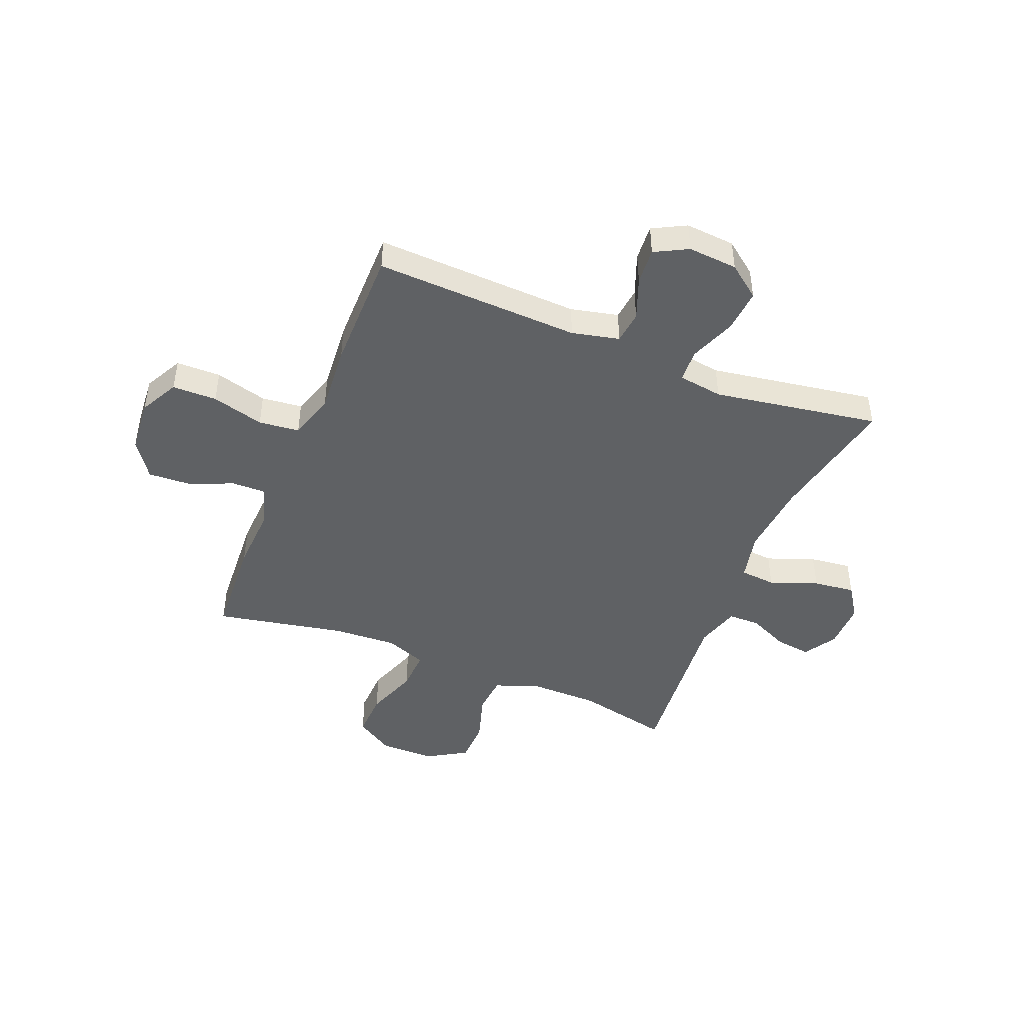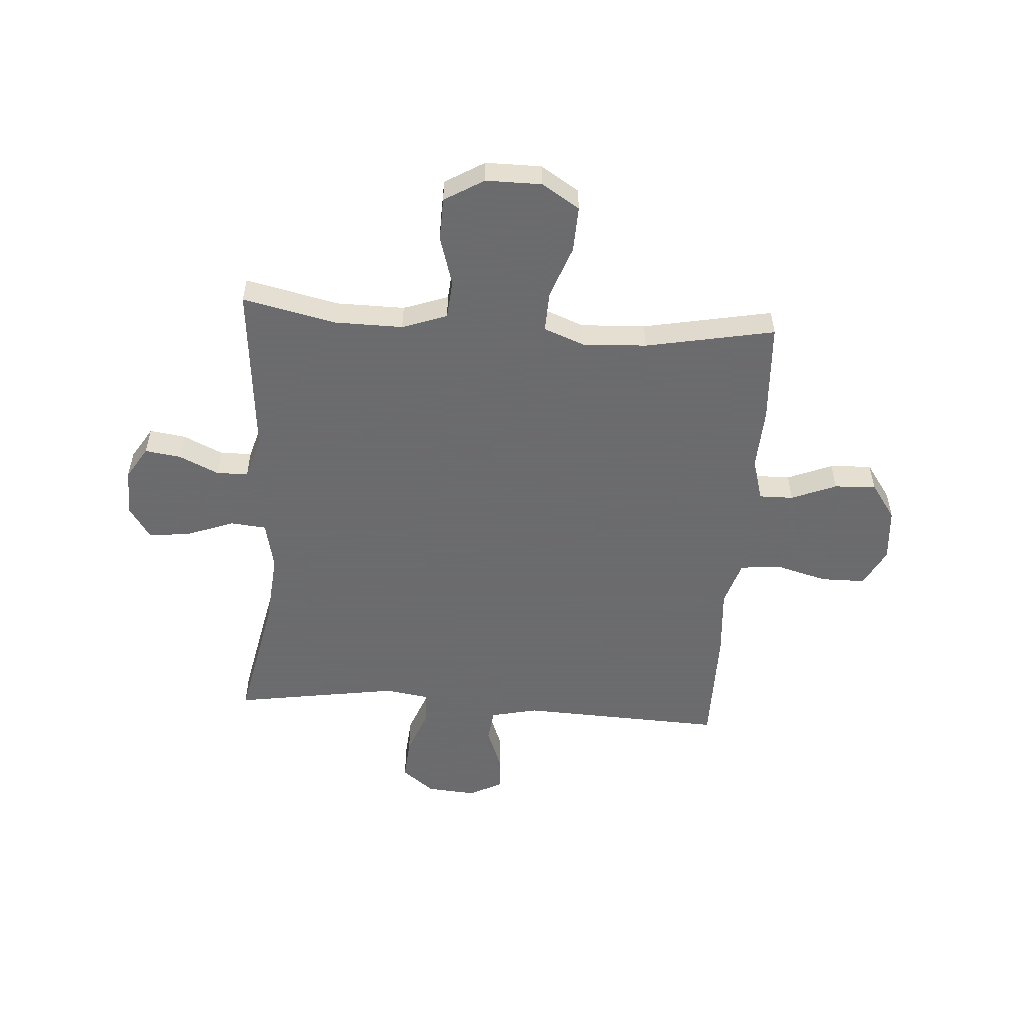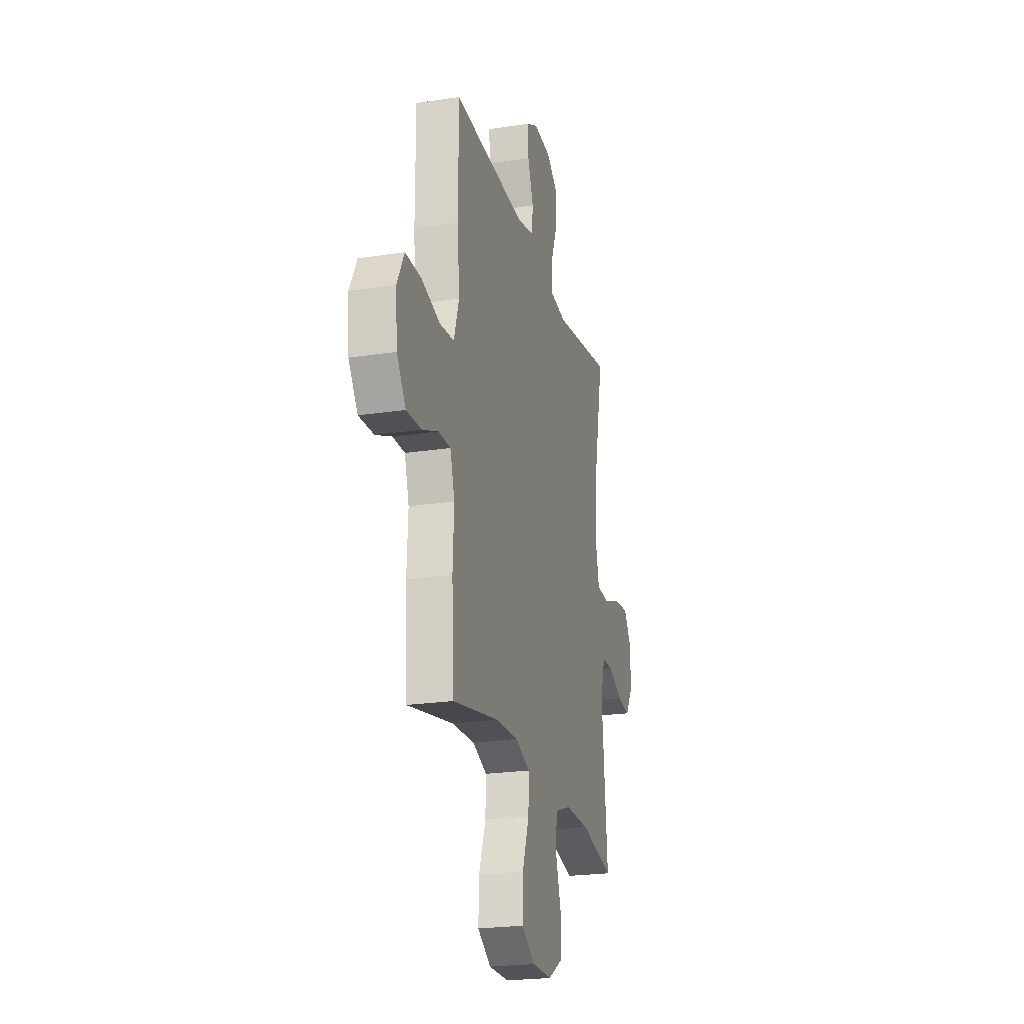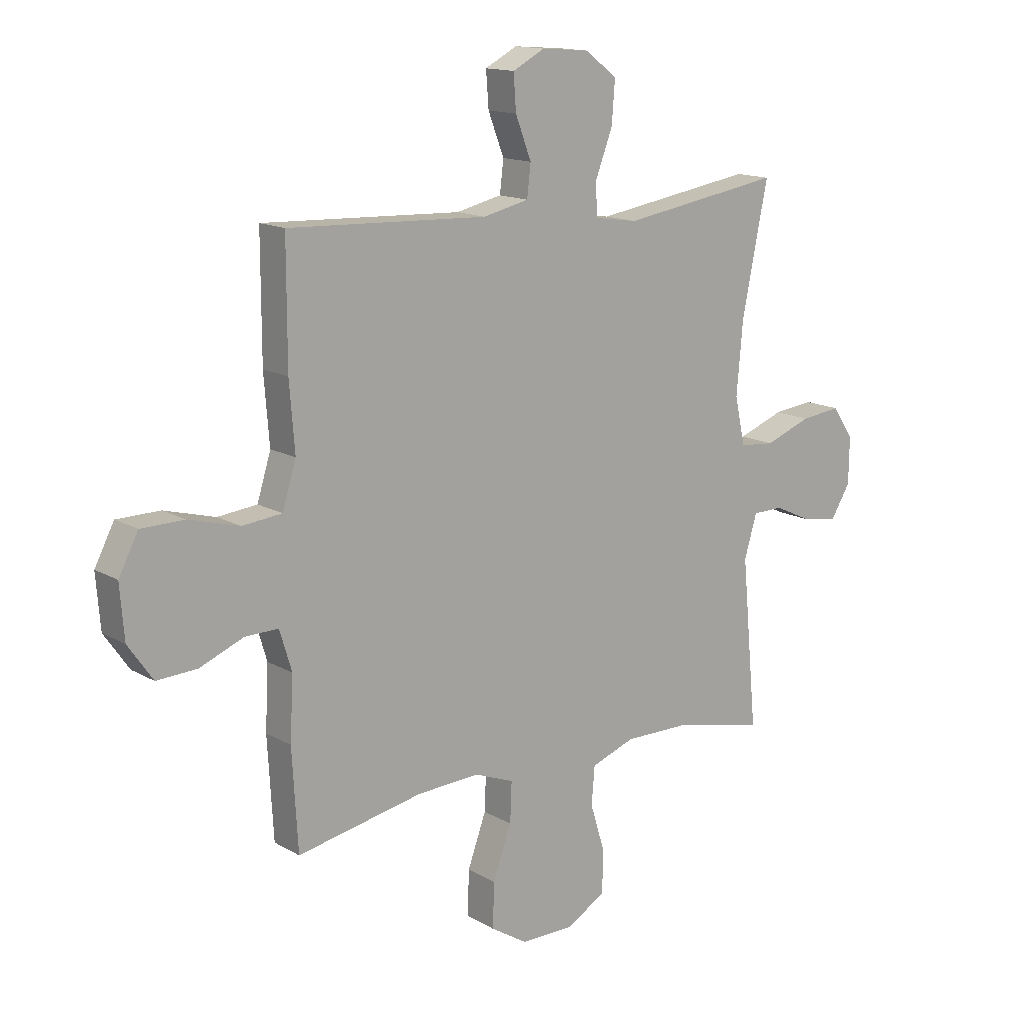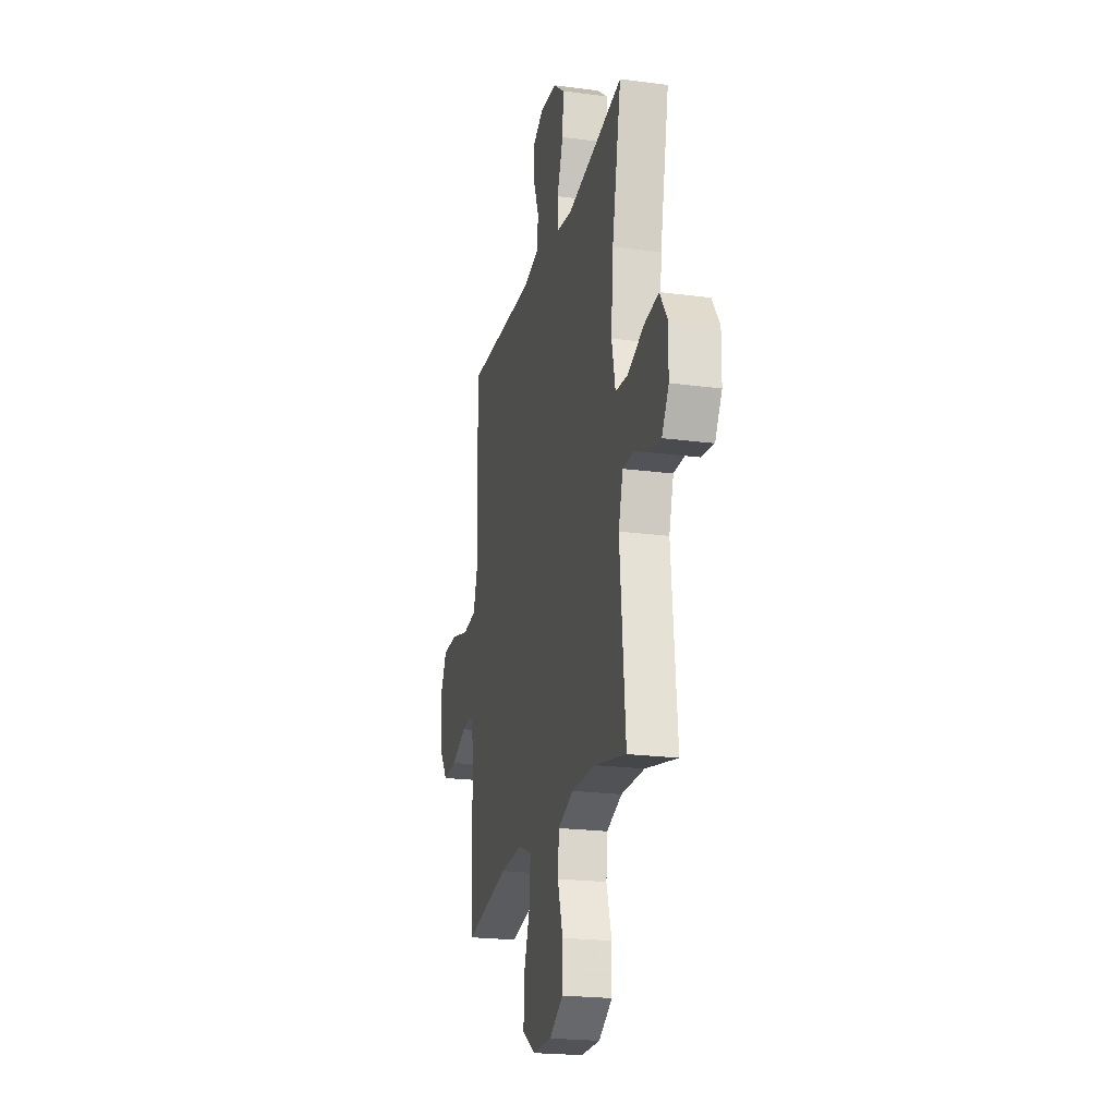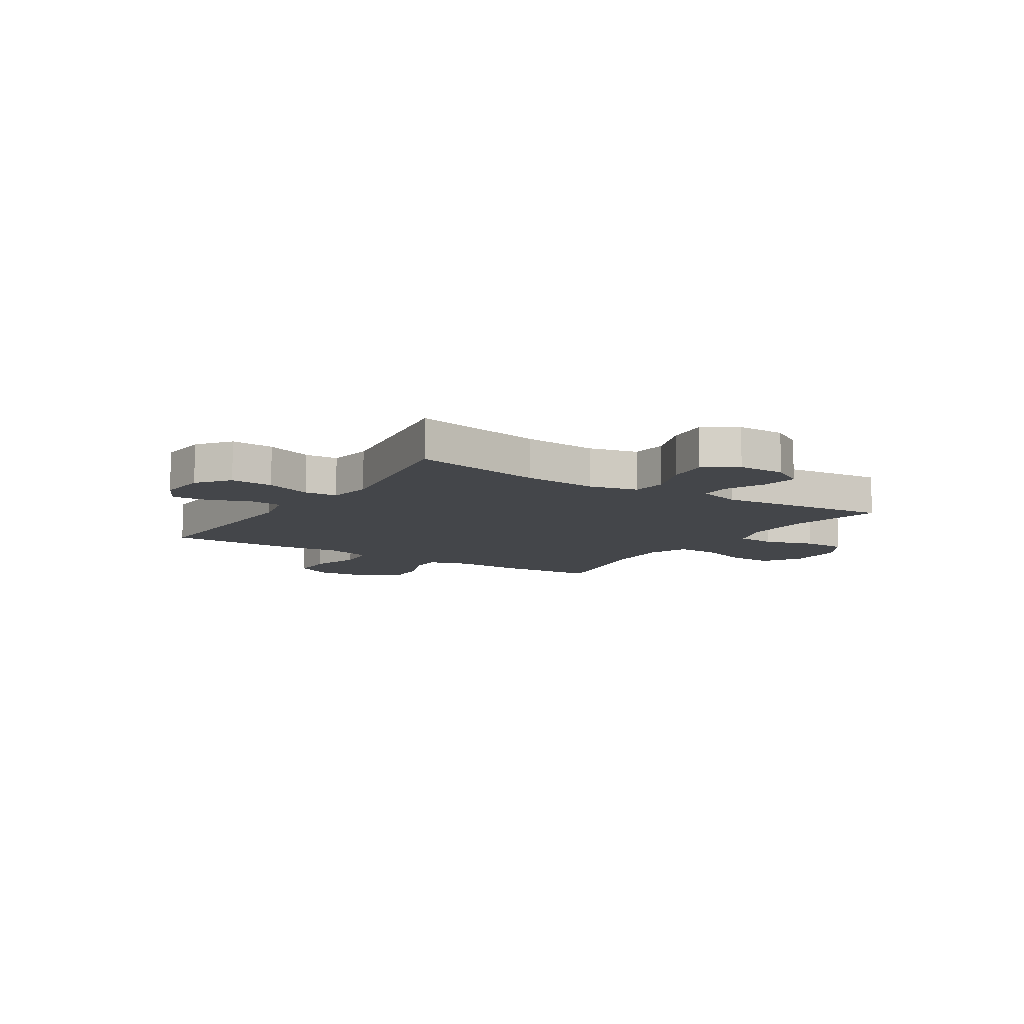
<metadata>
{"format":"obj","ext":"obj","renderer":"f3d","projection":"perspective","resolution":1024,"background":"white","views":[{"elev":-45.5,"azim":-22.0,"up":"+Y"},{"elev":-53.5,"azim":175.9,"up":"+Y"},{"elev":-22.7,"azim":-75.3,"up":"+Z"},{"elev":14.4,"azim":-38.8,"up":"+Z"},{"elev":-21.7,"azim":76.9,"up":"+Z"},{"elev":-9.7,"azim":57.4,"up":"+Y"}]}
</metadata>
<code>
v 0.5 0.07 0.5
v 0.451 0.07 0.258
v 0.439 0.07 0.121
v 0.459 0.07 0.031
v 0.525 0.07 0.025
v 0.613 0.07 0.058
v 0.69 0.07 0.067
v 0.73 0.07 0.007
v 0.729 0.07 -0.081
v 0.692 0.07 -0.141
v 0.626 0.07 -0.132
v 0.552 0.07 -0.098
v 0.494 0.07 -0.099
v 0.47 0.07 -0.18
v 0.5 0.07 -0.5
v 0.327 0.07 -0.462
v 0.201 0.07 -0.461
v 0.118 0.07 -0.491
v 0.112 0.07 -0.563
v 0.14 0.07 -0.654
v 0.138 0.07 -0.734
v 0.065 0.07 -0.778
v -0.038 0.07 -0.778
v -0.108 0.07 -0.734
v -0.105 0.07 -0.649
v -0.07 0.07 -0.552
v -0.067 0.07 -0.476
v -0.142 0.07 -0.447
v -0.261 0.07 -0.453
v -0.5 0.07 -0.5
v -0.511 0.07 -0.312
v -0.505 0.07 -0.194
v -0.528 0.07 -0.118
v -0.591 0.07 -0.119
v -0.674 0.07 -0.153
v -0.751 0.07 -0.157
v -0.798 0.07 -0.09
v -0.806 0.07 0.01
v -0.769 0.07 0.081
v -0.687 0.07 0.082
v -0.591 0.07 0.056
v -0.516 0.07 0.064
v -0.49 0.07 0.148
v -0.5 0.07 0.275
v -0.5 0.07 0.5
v -0.122 0.07 0.485
v -0.035 0.07 0.505
v -0.028 0.07 0.565
v -0.058 0.07 0.643
v -0.063 0.07 0.71
v -0.002 0.07 0.742
v 0.089 0.07 0.735
v 0.149 0.07 0.689
v 0.143 0.07 0.61
v 0.11 0.07 0.524
v 0.113 0.07 0.463
v 0.195 0.07 0.451
v 0.5 0 0.5
v 0.451 0 0.258
v 0.439 0 0.121
v 0.459 0 0.031
v 0.525 0 0.025
v 0.613 0 0.058
v 0.69 0 0.067
v 0.73 0 0.007
v 0.729 0 -0.081
v 0.692 0 -0.141
v 0.626 0 -0.132
v 0.552 0 -0.098
v 0.494 0 -0.099
v 0.47 0 -0.18
v 0.5 0 -0.5
v 0.327 0 -0.462
v 0.201 0 -0.461
v 0.118 0 -0.491
v 0.112 0 -0.563
v 0.14 0 -0.654
v 0.138 0 -0.734
v 0.065 0 -0.778
v -0.038 0 -0.778
v -0.108 0 -0.734
v -0.105 0 -0.649
v -0.07 0 -0.552
v -0.067 0 -0.476
v -0.142 0 -0.447
v -0.261 0 -0.453
v -0.5 0 -0.5
v -0.511 0 -0.312
v -0.505 0 -0.194
v -0.528 0 -0.118
v -0.591 0 -0.119
v -0.674 0 -0.153
v -0.751 0 -0.157
v -0.798 0 -0.09
v -0.806 0 0.01
v -0.769 0 0.081
v -0.687 0 0.082
v -0.591 0 0.056
v -0.516 0 0.064
v -0.49 0 0.148
v -0.5 0 0.275
v -0.5 0 0.5
v -0.122 0 0.485
v -0.035 0 0.505
v -0.028 0 0.565
v -0.058 0 0.643
v -0.063 0 0.71
v -0.002 0 0.742
v 0.089 0 0.735
v 0.149 0 0.689
v 0.143 0 0.61
v 0.11 0 0.524
v 0.113 0 0.463
v 0.195 0 0.451
f 53 54 55
f 52 53 55
f 51 52 55
f 50 51 55
f 49 50 55
f 48 49 55
f 47 48 55 56
f 46 47 56
f 46 56 57
f 45 46 57
f 44 45 57
f 43 44 57
f 39 40 41
f 38 39 41
f 37 38 41
f 36 37 41
f 35 36 41
f 34 35 41
f 33 34 41 42
f 57 1 2
f 43 57 2
f 42 43 2
f 33 42 2
f 32 33 2
f 24 25 26
f 23 24 26
f 22 23 26
f 21 22 26
f 20 21 26
f 19 20 26
f 18 19 26 27
f 17 18 27 28
f 14 15 16
f 16 17 28
f 14 16 28
f 13 14 28
f 10 11 12
f 9 10 12
f 8 9 12
f 7 8 12
f 6 7 12
f 5 6 12
f 4 5 12 13
f 32 2 3
f 31 32 3
f 30 31 3
f 29 30 3
f 4 13 28 29
f 3 4 29
f 112 111 110
f 112 110 109
f 112 109 108
f 112 108 107
f 112 107 106
f 112 106 105
f 113 112 105 104
f 113 104 103
f 114 113 103
f 114 103 102
f 114 102 101
f 114 101 100
f 98 97 96
f 98 96 95
f 98 95 94
f 98 94 93
f 98 93 92
f 98 92 91
f 99 98 91 90
f 59 58 114
f 59 114 100
f 59 100 99
f 59 99 90
f 59 90 89
f 83 82 81
f 83 81 80
f 83 80 79
f 83 79 78
f 83 78 77
f 83 77 76
f 84 83 76 75
f 85 84 75 74
f 73 72 71
f 85 74 73
f 85 73 71
f 85 71 70
f 69 68 67
f 69 67 66
f 69 66 65
f 69 65 64
f 69 64 63
f 69 63 62
f 70 69 62 61
f 60 59 89
f 60 89 88
f 60 88 87
f 60 87 86
f 86 85 70 61
f 86 61 60
f 1 58 59 2
f 2 59 60 3
f 3 60 61 4
f 4 61 62 5
f 5 62 63 6
f 6 63 64 7
f 7 64 65 8
f 8 65 66 9
f 9 66 67 10
f 10 67 68 11
f 11 68 69 12
f 12 69 70 13
f 13 70 71 14
f 14 71 72 15
f 15 72 73 16
f 16 73 74 17
f 17 74 75 18
f 18 75 76 19
f 19 76 77 20
f 20 77 78 21
f 21 78 79 22
f 22 79 80 23
f 23 80 81 24
f 24 81 82 25
f 25 82 83 26
f 26 83 84 27
f 27 84 85 28
f 28 85 86 29
f 29 86 87 30
f 30 87 88 31
f 31 88 89 32
f 32 89 90 33
f 33 90 91 34
f 34 91 92 35
f 35 92 93 36
f 36 93 94 37
f 37 94 95 38
f 38 95 96 39
f 39 96 97 40
f 40 97 98 41
f 41 98 99 42
f 42 99 100 43
f 43 100 101 44
f 44 101 102 45
f 45 102 103 46
f 46 103 104 47
f 47 104 105 48
f 48 105 106 49
f 49 106 107 50
f 50 107 108 51
f 51 108 109 52
f 52 109 110 53
f 53 110 111 54
f 54 111 112 55
f 55 112 113 56
f 56 113 114 57
f 57 114 58 1

</code>
